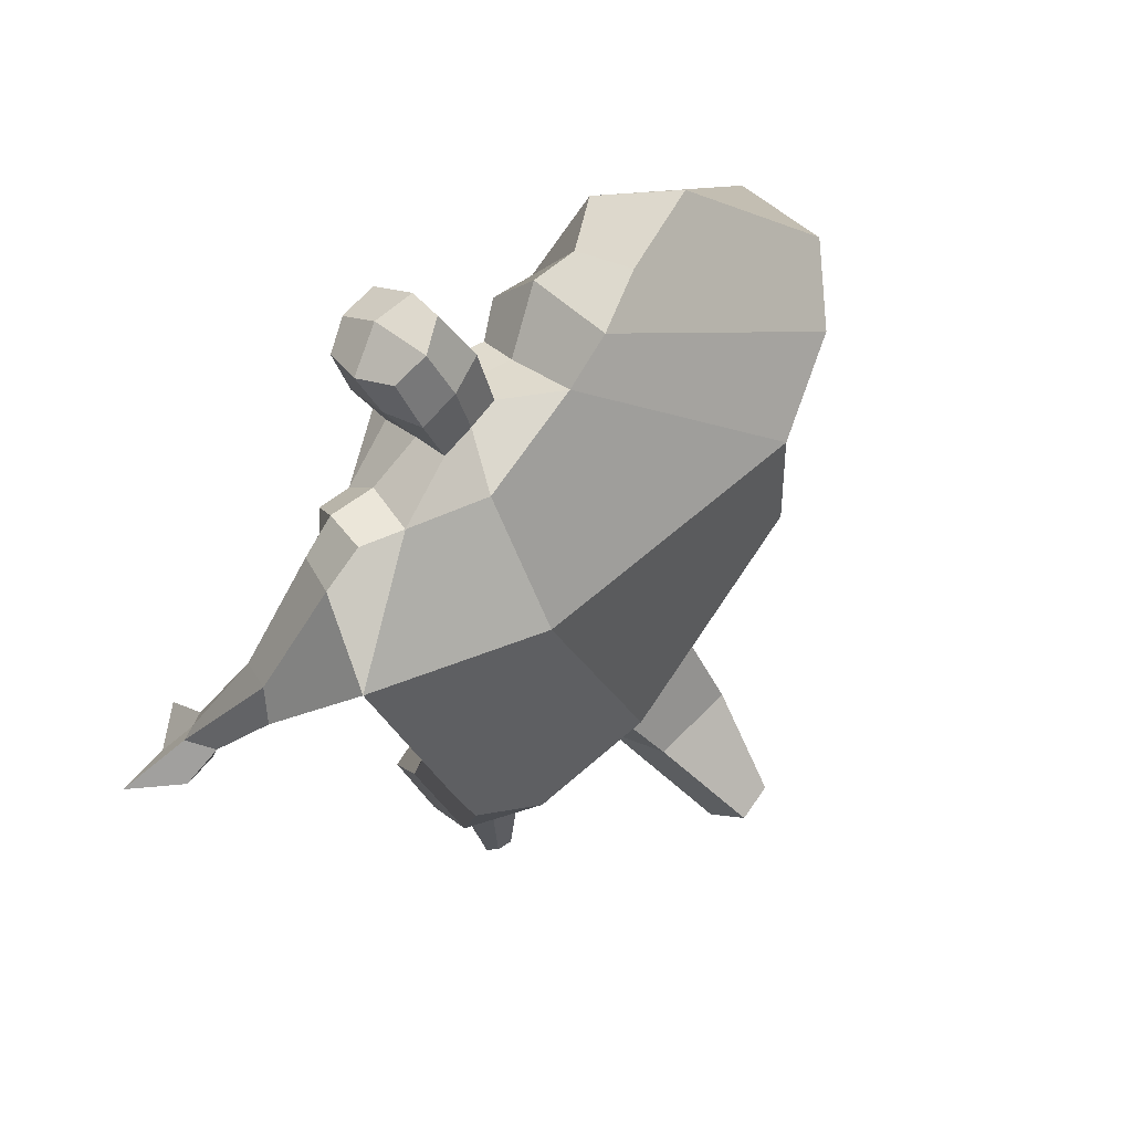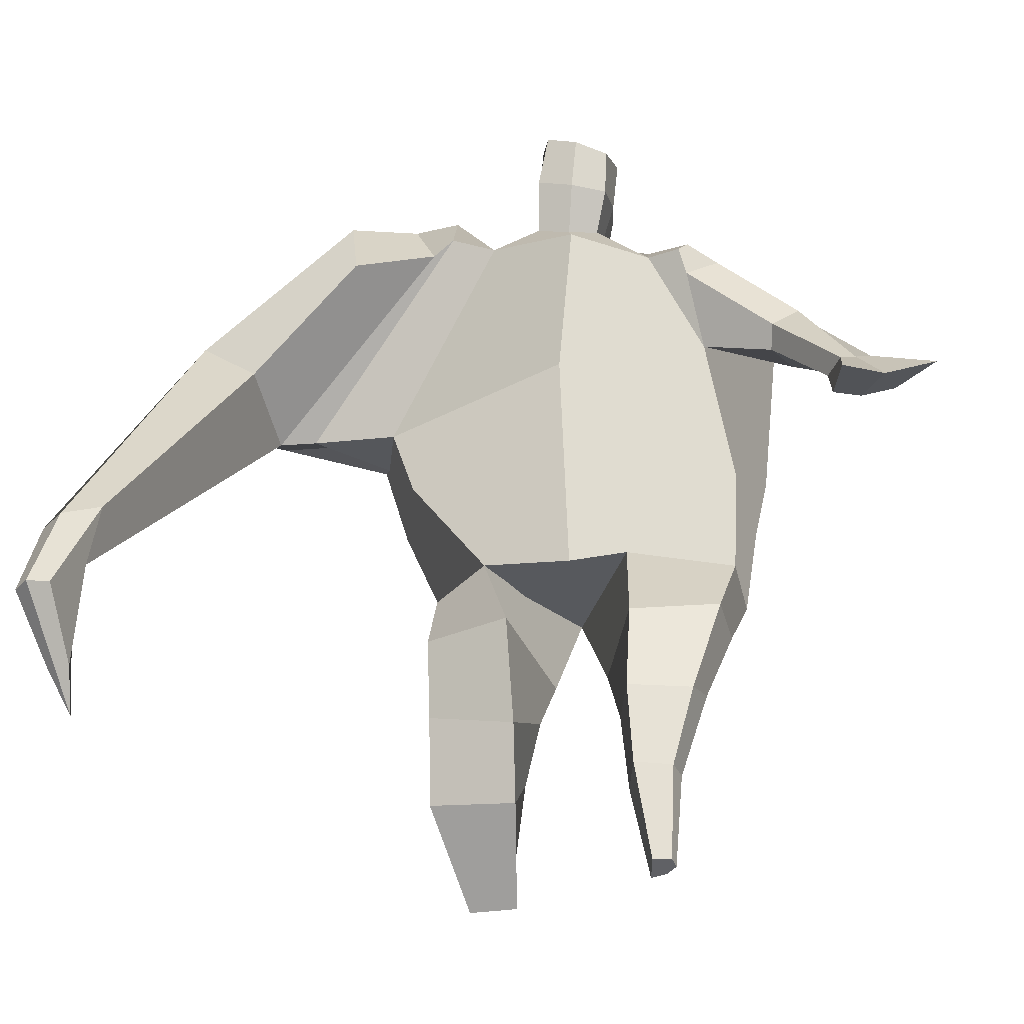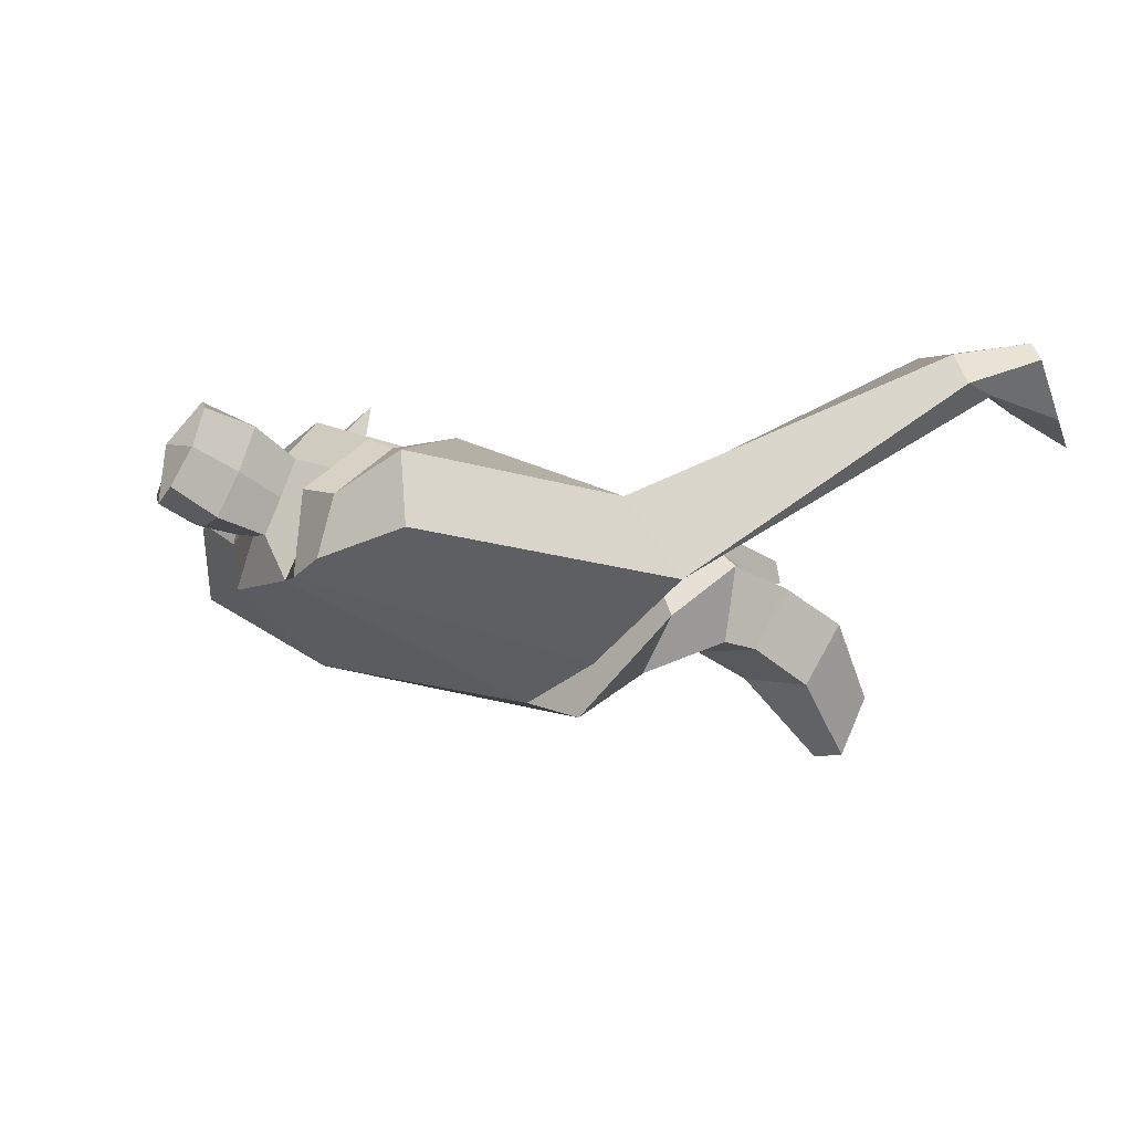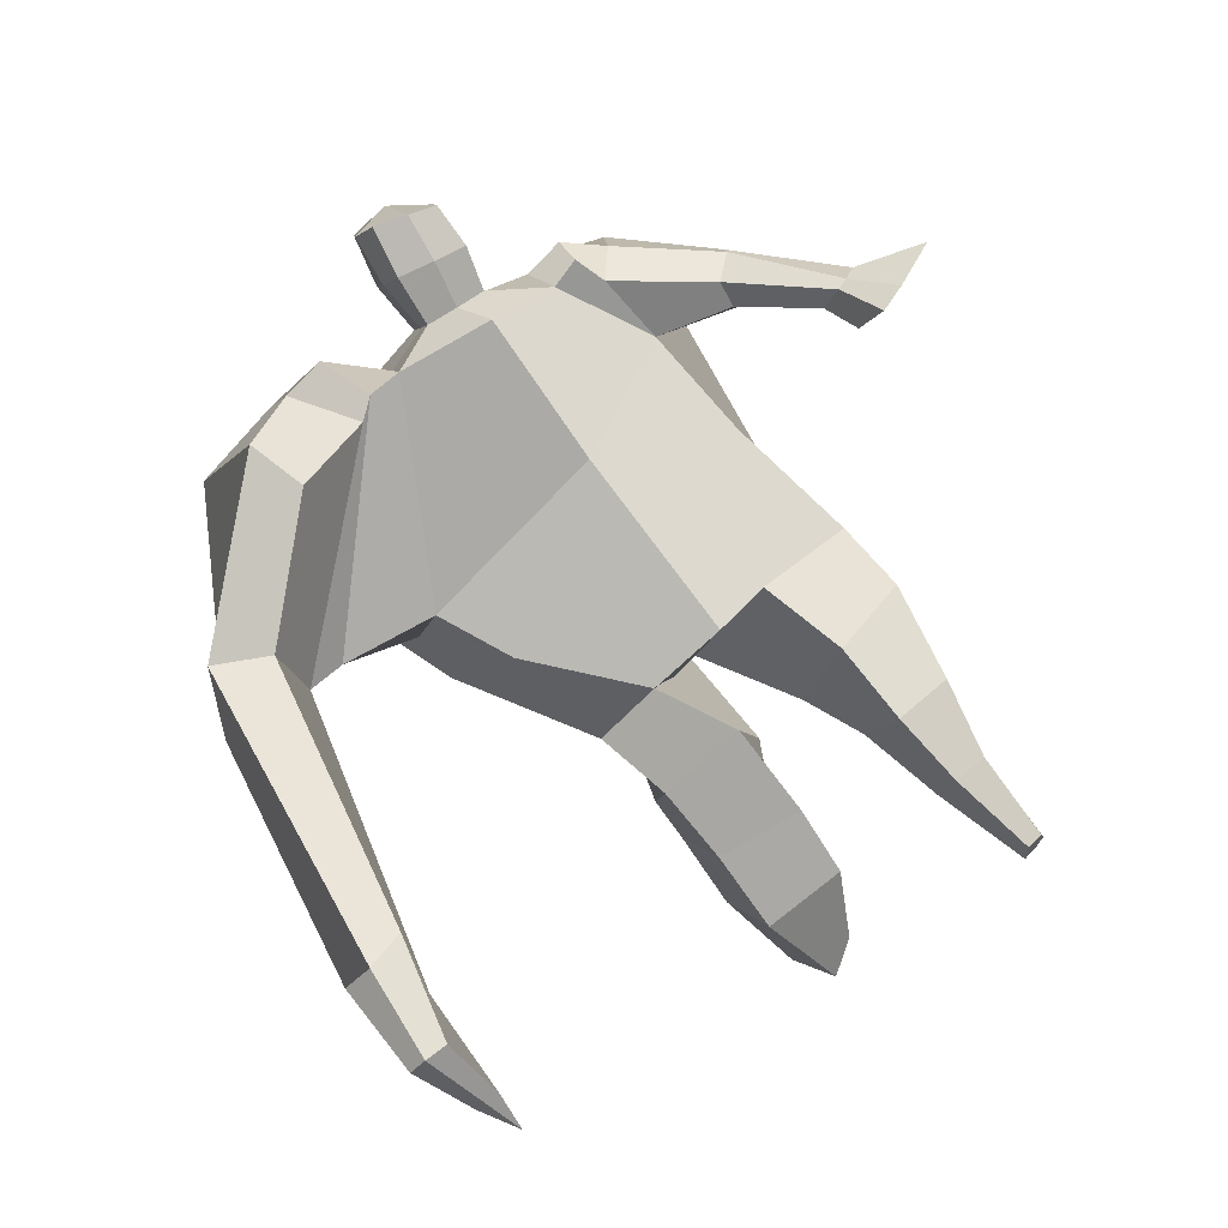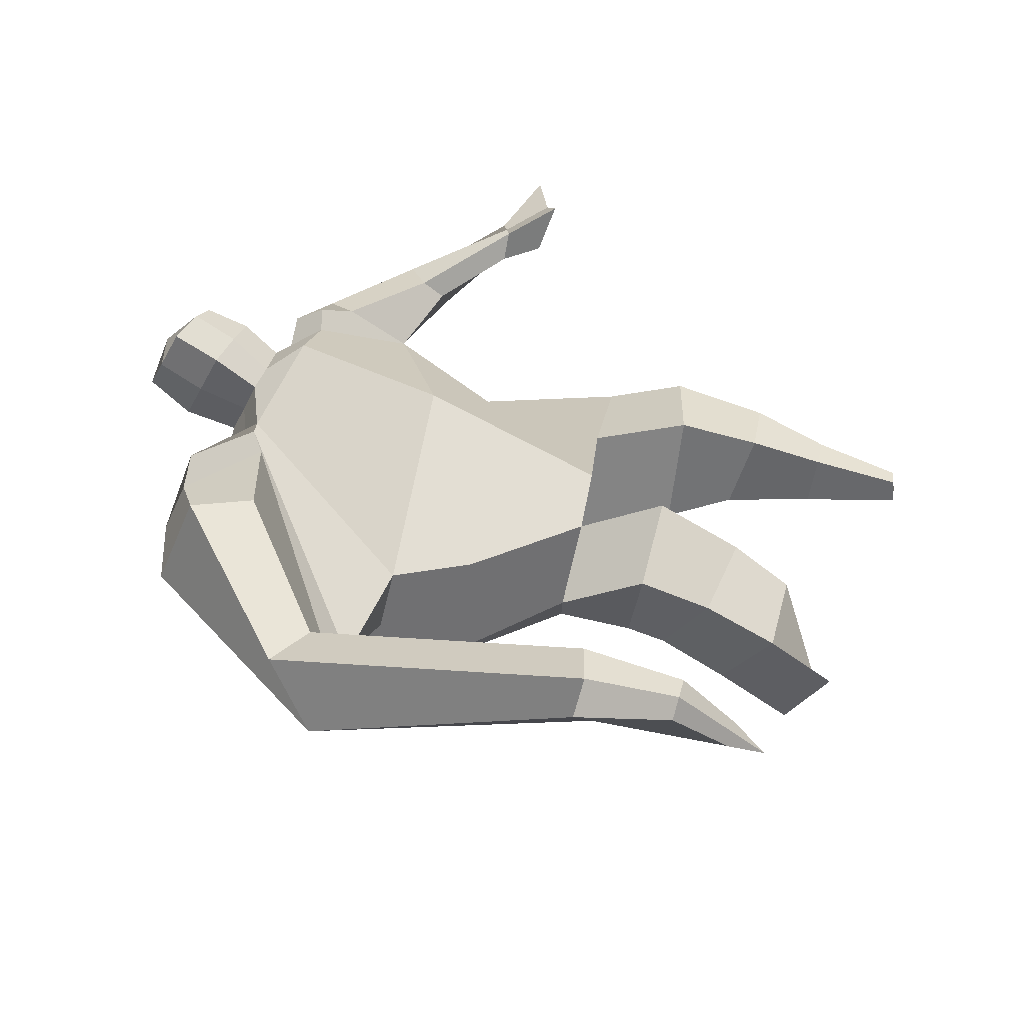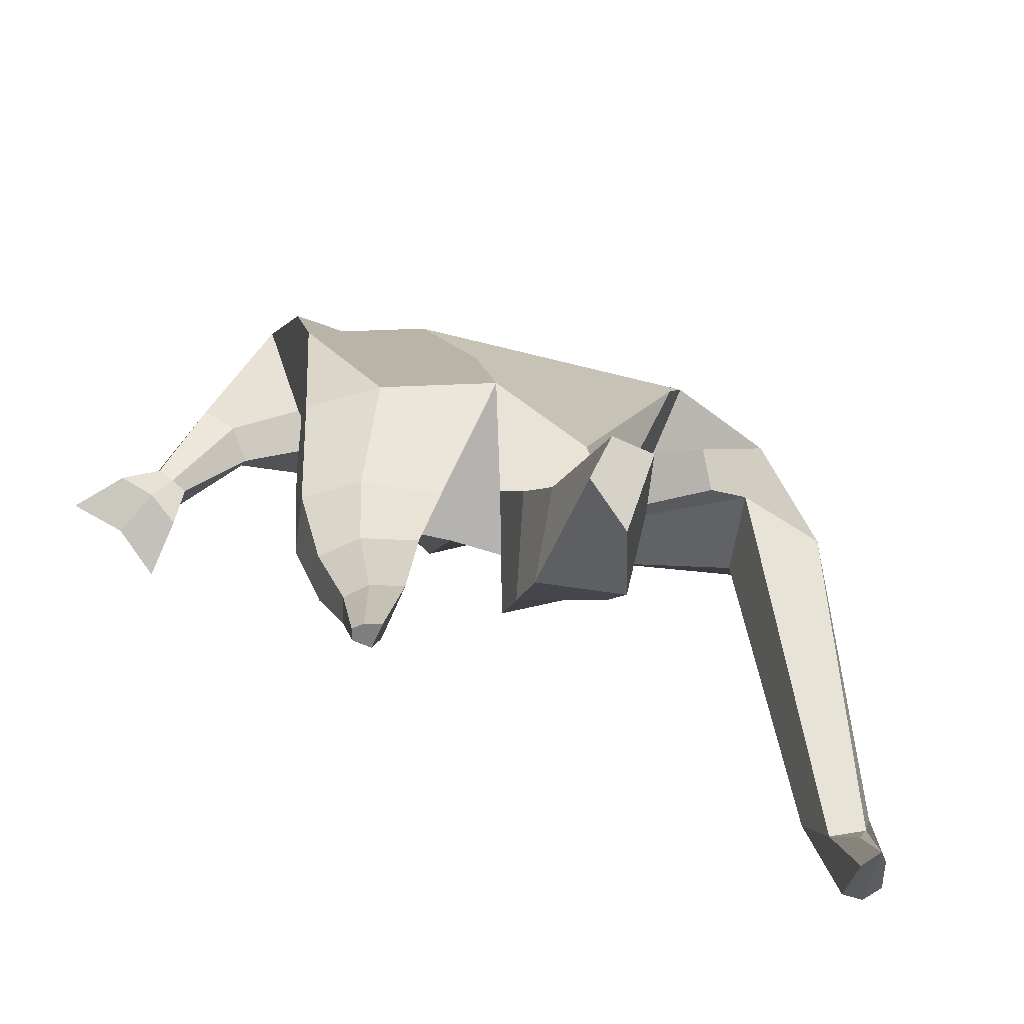
<metadata>
{"format":"obj","ext":"obj","renderer":"f3d","projection":"perspective","resolution":1024,"background":"white","views":[{"elev":64.2,"azim":132.2,"up":"+Y"},{"elev":-41.0,"azim":7.1,"up":"+Y"},{"elev":2.2,"azim":-129.4,"up":"+Z"},{"elev":72.3,"azim":-43.0,"up":"+Z"},{"elev":45.6,"azim":-80.6,"up":"+Z"},{"elev":-68.4,"azim":164.4,"up":"+Y"}]}
</metadata>
<code>
o monstruo_grande
v 0.469 1.977 0.3132
v 0.5175 1.14 0.1095
v -0.6511 1.798 0.1773
v -0.3174 1.146 0.2072
v 0.7253 2.258 0.02453
v 0.597 1.562 -0.2432
v -0.7529 2.011 -0.2487
v -0.676 1.737 -0.3183
v -0.2531 2.385 0.4839
v 0.2981 2.264 0.492
v -0.389 2.355 0.5762
v -1.108 2.038 -0.1028
v -0.2263 2.562 0.1316
v 0.3327 2.406 0.2302
v -0.9585 1.911 0.05818
v -0.3892 2.638 0.1496
v -0.7356 2.27 0.5769
v -1.401 1.943 0.1584
v -1.129 1.987 0.3638
v -0.9129 2.59 0.3137
v -0.578 2.677 0.2131
v -0.46 2.313 0.5477
v -1.088 1.919 0.05436
v -1.692 0.6791 0.8271
v -1.567 0.6608 0.876
v -1.54 0.4905 0.6712
v -1.616 0.5017 0.6413
v 0.4287 2.172 0.4904
v 0.6 2.363 0.2749
v 0.4066 2.288 0.4999
v 0.4623 2.419 0.2821
v 0.7002 1.863 0.3851
v 0.8834 1.937 0.2713
v 0.7109 1.938 0.4355
v 0.84 2.049 0.3206
v 0.8772 1.639 0.466
v 0.9803 1.667 0.4261
v 0.9217 1.627 0.5613
v 1.023 1.663 0.5187
v 0.8839 1.498 0.5333
v 1.095 1.571 0.4486
v 0.9134 1.439 0.7192
v 1.23 1.548 0.5849
v -0.08916 2.432 0.515
v 0.1203 2.401 0.5086
v -0.07313 2.54 0.2712
v 0.1321 2.505 0.267
v -0.03319 2.735 0.6766
v 0.1723 2.668 0.6436
v -0.03223 2.86 0.4277
v 0.1724 2.792 0.3938
v -0.5097 1.185 -0.01587
v -0.3825 1.205 -0.2217
v -0.04161 1.278 -0.3331
v -0.7028 1.844 -0.04762
v 0.5439 1.141 -0.1289
v 0.3284 1.153 -0.258
v 0.03057 1.526 -0.3207
v -0.03248 1.146 0.1976
v 0.5614 2.058 0.2187
v -0.237 2.448 0.3607
v -0.3977 2.607 0.4215
v -0.8965 1.99 -0.05726
v 0.2949 2.393 0.3894
v -0.7619 2.498 0.5408
v -1.306 2.088 0.4026
v -0.5502 2.595 0.4077
v -1.641 0.6677 0.8817
v -1.554 0.384 0.5524
v 0.5392 2.279 0.4233
v 0.4371 2.399 0.4143
v 0.7709 1.874 0.2797
v 0.8044 2.004 0.4222
v 0.928 1.656 0.4449
v 0.9723 1.645 0.5399
v 0.9804 1.532 0.4678
v 1.055 1.491 0.6099
v -0.08222 2.485 0.3916
v 0.1238 2.455 0.3869
v -0.06397 2.8 0.5532
v 0.2038 2.728 0.5183
v -1.45 0.9901 0.8304
v -1.502 0.8162 0.7586
v -1.665 0.9923 0.7472
v -1.62 0.8334 0.7126
v -1.555 0.6599 0.6576
v -1.581 0.9701 0.8399
v -0.02294 1.757 0.5139
v 0.1973 2.136 -0.1836
v 0.1404 2.512 0.08751
v 0.03882 2.265 0.6365
v 0.0247 2.522 0.2671
v 0.0203 2.415 0.5103
v 0.07004 2.844 0.3729
v 0.06935 2.683 0.6973
v 0.07379 2.813 0.5607
v 0.1654 2.661 0.3065
v 0.1612 2.523 0.5921
v -0.075 2.575 0.6175
v -0.07321 2.715 0.3297
v -0.09081 2.647 0.4746
v 0.1783 2.592 0.4488
v 0.04522 2.697 0.2979
v 0.04388 2.538 0.6244
v 0.5447 1.652 -0.02049
v -0.5694 1.521 0.1998
v 0.6479 1.775 -0.2216
v 0.1618 1.152 0.2105
v -0.2913 0.2238 -0.4696
v -0.433 0.1549 -0.3643
v -0.4639 0.308 -0.5617
v -0.3293 0.3122 -0.581
v 0.2566 0.001399 0.1131
v 0.1857 -0.01231 0.03547
v 0.2673 -0.003836 0.07535
v 0.2367 -0.009415 0.04835
v 0.1971 0.001208 0.1213
v 0.06346 0.848 -0.06834
v 0.1072 0.6193 0.01281
v 0.1297 0.3178 0.04281
v 0.1572 0.2961 0.2213
v 0.1501 0.545 0.2911
v 0.1701 0.8211 0.3241
v 0.2799 0.2896 0.1999
v 0.3578 0.5399 0.2573
v 0.4613 0.8643 0.2581
v 0.3186 0.8497 -0.03997
v 0.2853 0.6038 0.04762
v 0.2356 0.308 0.06566
v 0.3004 0.2982 0.1204
v 0.3955 0.5901 0.1361
v 0.4874 0.8652 0.06936
v -0.234 0.8552 0.283
v -0.2318 0.5659 0.1044
v -0.245 0.3614 -0.05409
v -0.5276 0.3896 -0.07788
v -0.5143 0.6415 0.05809
v -0.5121 0.8889 0.1459
v -0.535 0.5639 -0.2876
v -0.5186 0.7972 -0.1497
v -0.5059 0.9327 -0.1182
v -0.115 0.8594 -0.124
v -0.176 0.7584 -0.1802
v -0.2389 0.5839 -0.2823
f 89 7 13 90
f 8 7 89 58 54 53
f 6 56 57
f 3 106 4 59 88
f 6 107 5 60 1 105 2 56
f 61 13 16 62
f 5 14 31 29
f 88 1 10 91
f 67 21 20 65
f 13 7 12 16
f 3 9 11 15
f 55 3 15 63
f 66 19 17 65
f 23 22 17 19
f 83 82 25 26
f 15 11 22 23
f 62 16 21 67
f 69 26 25 68
f 87 84 24 68
f 86 83 26 69
f 84 85 27 24
f 70 29 31 71
f 70 28 34 73
f 10 1 28 30
f 64 10 30 71
f 34 32 36 38
f 60 5 33 72
f 5 29 35 33
f 28 1 32 34
f 37 39 43 41
f 73 34 38 75
f 33 35 39 37
f 72 33 37 74
f 76 41 43 77
f 74 37 41 76
f 38 36 40 42
f 75 38 42 77
f 102 97 51 81
f 91 10 45 93
f 90 13 46 92
f 61 9 44 78
f 64 14 47 79
f 96 94 50 80
f 101 99 48 80
f 104 98 49 95
f 103 100 50 94
f 8 53 52
f 8 52 4 106 3 55 7
f 54 58 89 5 107 6 57
f 100 101 80 50
f 95 96 80 48
f 10 64 79 45
f 13 61 78 46
f 98 102 81 49
f 39 75 77 43
f 36 74 76 40
f 40 76 77 42
f 32 72 74 36
f 35 73 75 39
f 1 60 72 32
f 14 64 71 31
f 29 70 73 35
f 28 70 71 30
f 85 86 69 27
f 82 87 68 25
f 27 69 68 24
f 11 62 67 22
f 18 66 65 20
f 7 55 63 12
f 22 67 65 17
f 9 61 62 11
f 19 66 87 82
f 12 18 20 21 16
f 66 18 84 87
f 23 19 82 83
f 49 81 96 95
f 97 103 94 51
f 99 104 95 48
f 81 51 94 96
f 14 90 92 47
f 9 91 93 44
f 3 88 91 9
f 5 89 90 14
f 44 93 104 99
f 47 92 103 97
f 45 79 102 98
f 46 78 101 100
f 92 46 100 103
f 93 45 98 104
f 78 44 99 101
f 79 47 97 102
f 59 4 52 53 54 108
f 136 110 109 135
f 121 120 114 117
f 139 111 110 136
f 135 109 112 144
f 144 112 111 139
f 111 112 109 110
f 117 114 116 115 113
f 124 121 117 113
f 120 129 116 114
f 130 124 113 115
f 129 130 115 116
f 57 56 132 127
f 127 132 131 128
f 128 131 130 129
f 56 2 126 132
f 132 126 125 131
f 131 125 124 130
f 54 57 127 118
f 118 127 128 119
f 119 128 129 120
f 2 108 123 126
f 126 123 122 125
f 125 122 121 124
f 108 54 118 123
f 123 118 119 122
f 122 119 120 121
f 54 142 141 53
f 142 143 140 141
f 143 144 139 140
f 4 133 142 54
f 133 134 143 142
f 134 135 144 143
f 53 141 138 52
f 141 140 137 138
f 140 139 136 137
f 52 138 133 4
f 138 137 134 133
f 137 136 135 134
f 105 1 88 59 108 2
f 86 85 83
f 83 85 18 23
f 63 15 23 18 12
f 84 18 85
l 52 106

</code>
